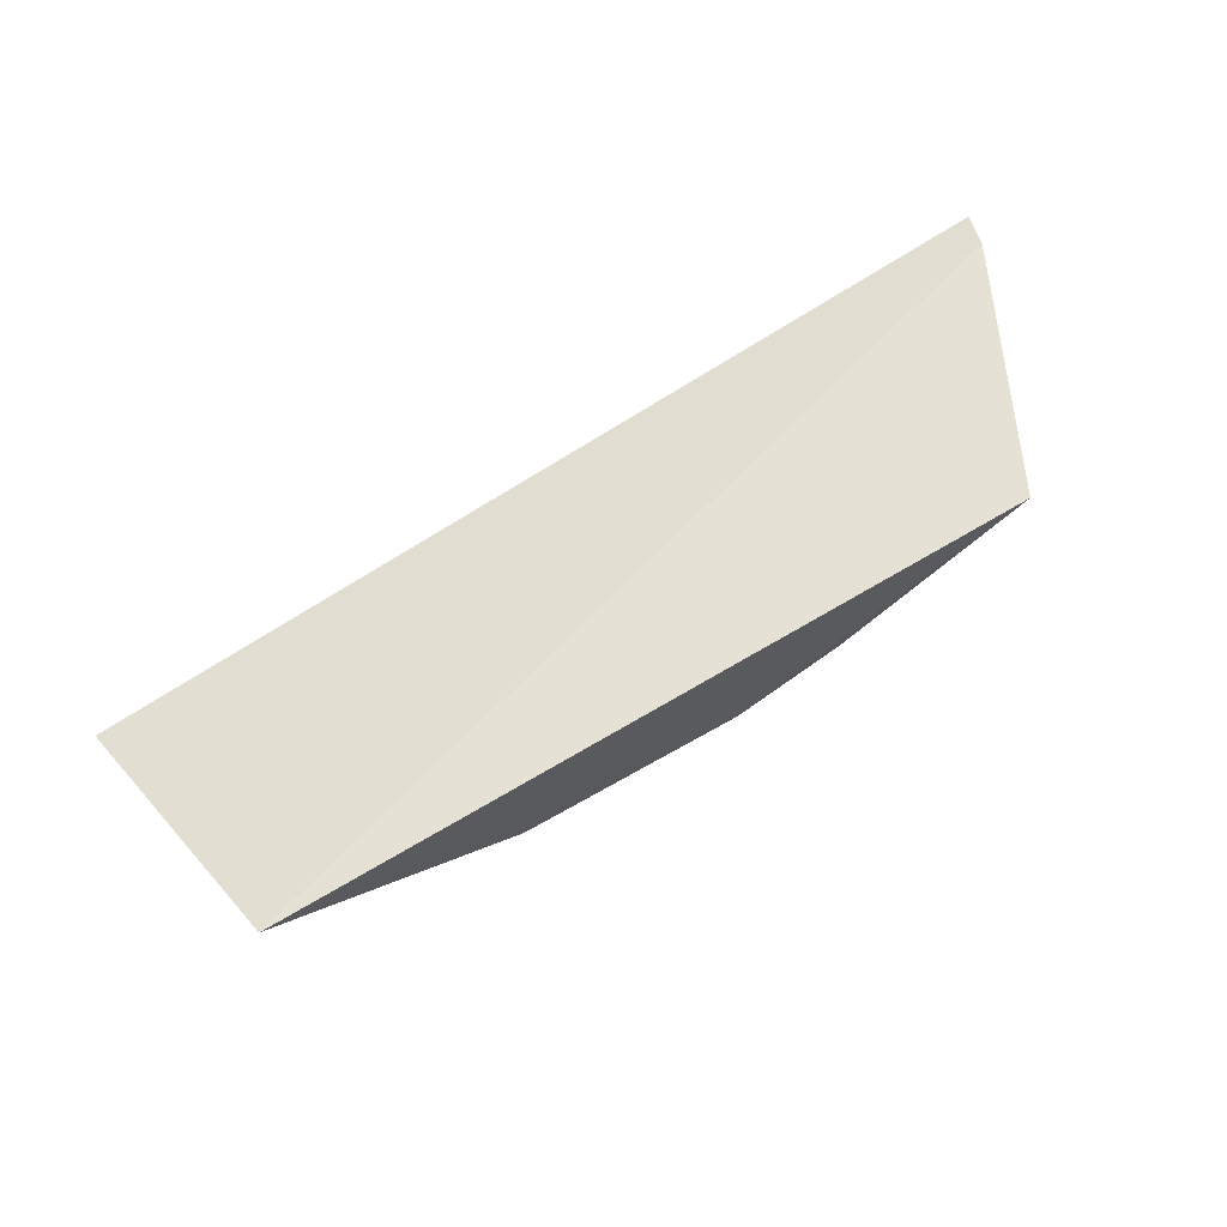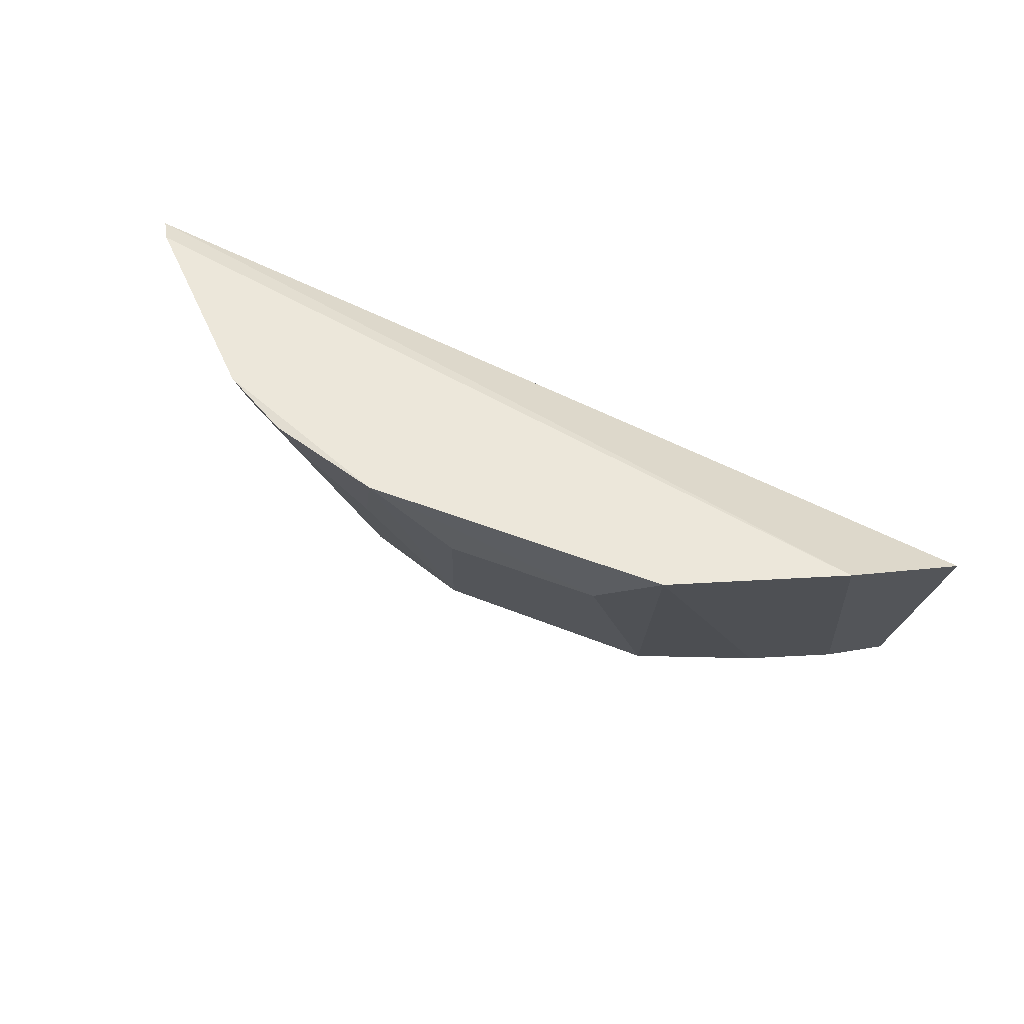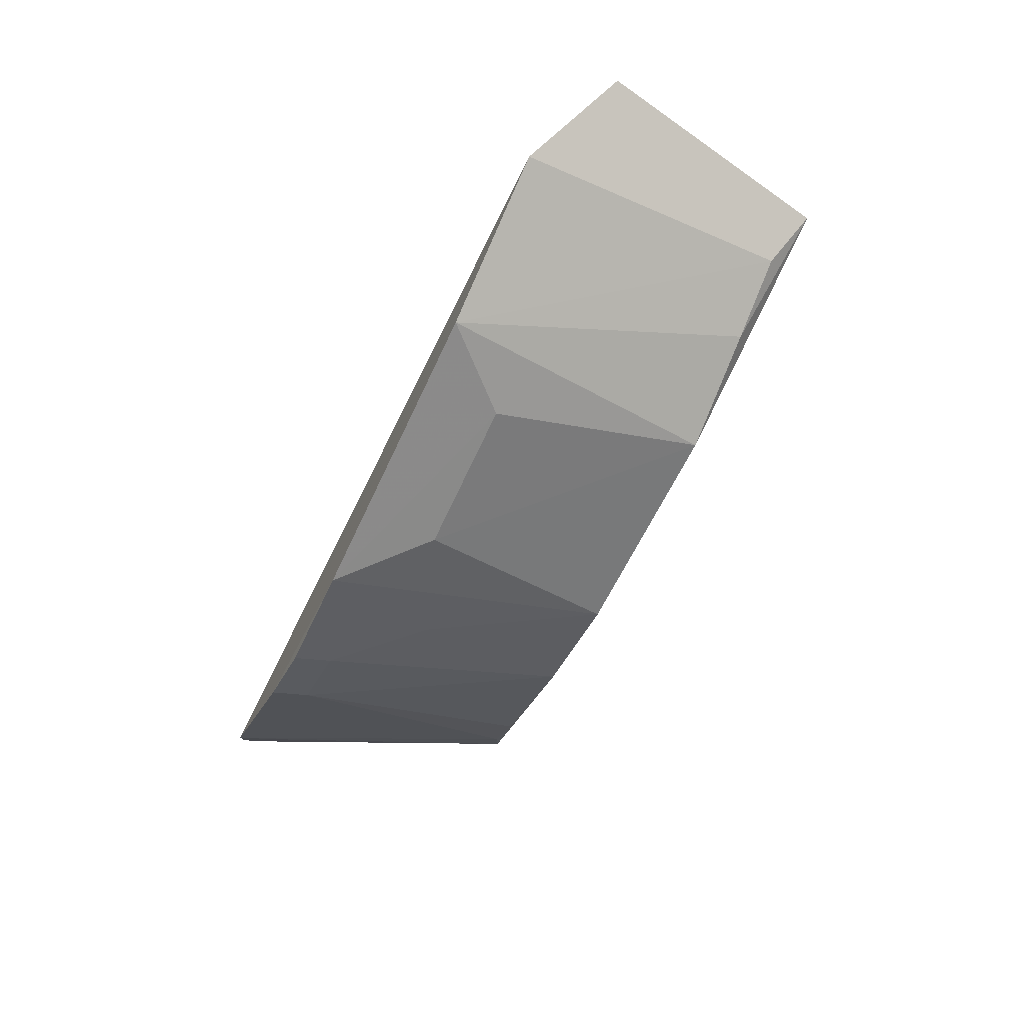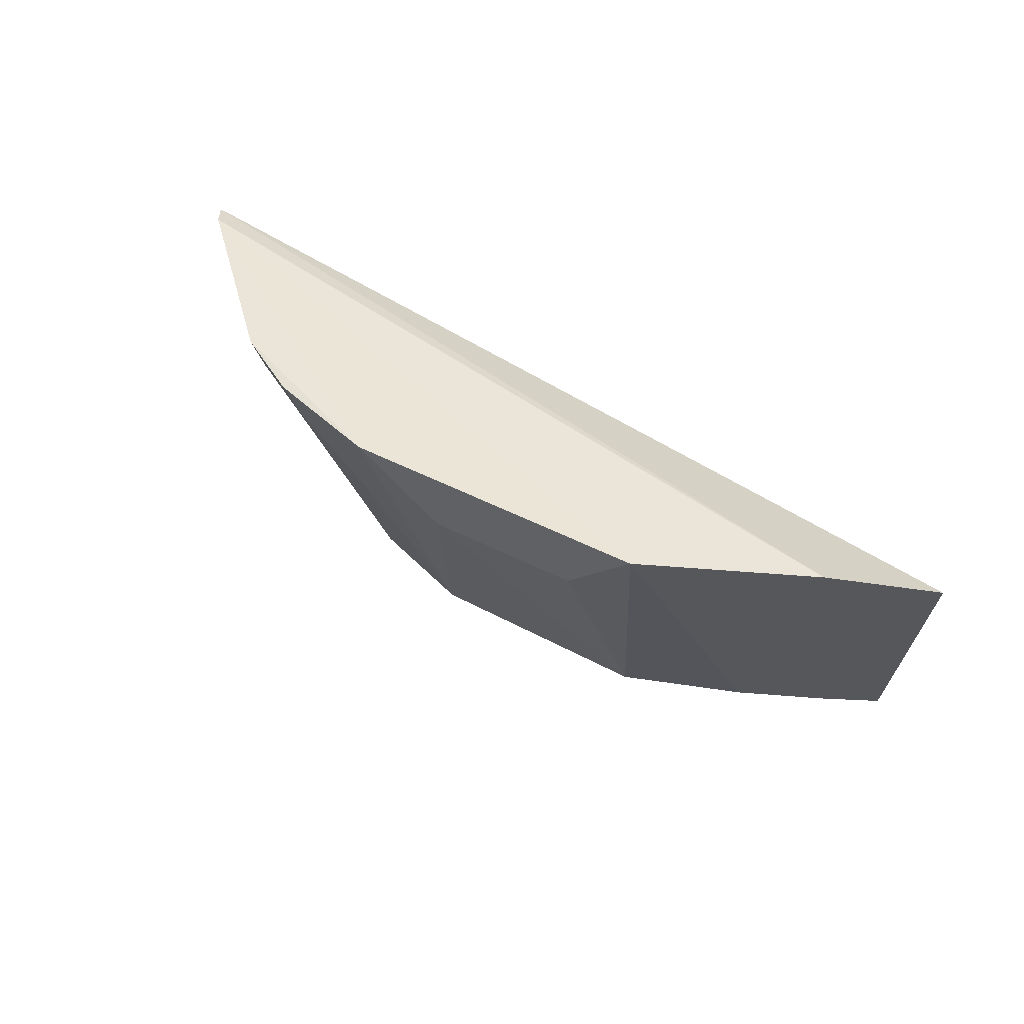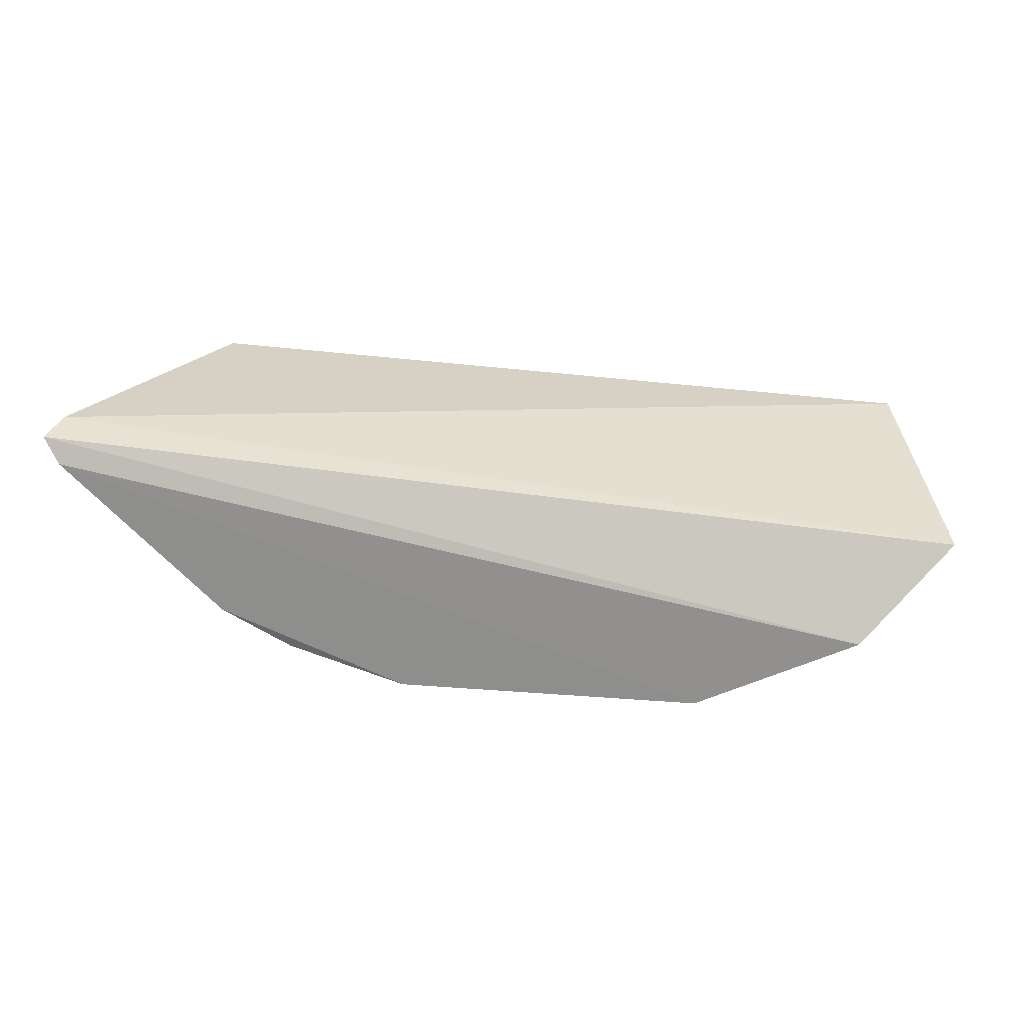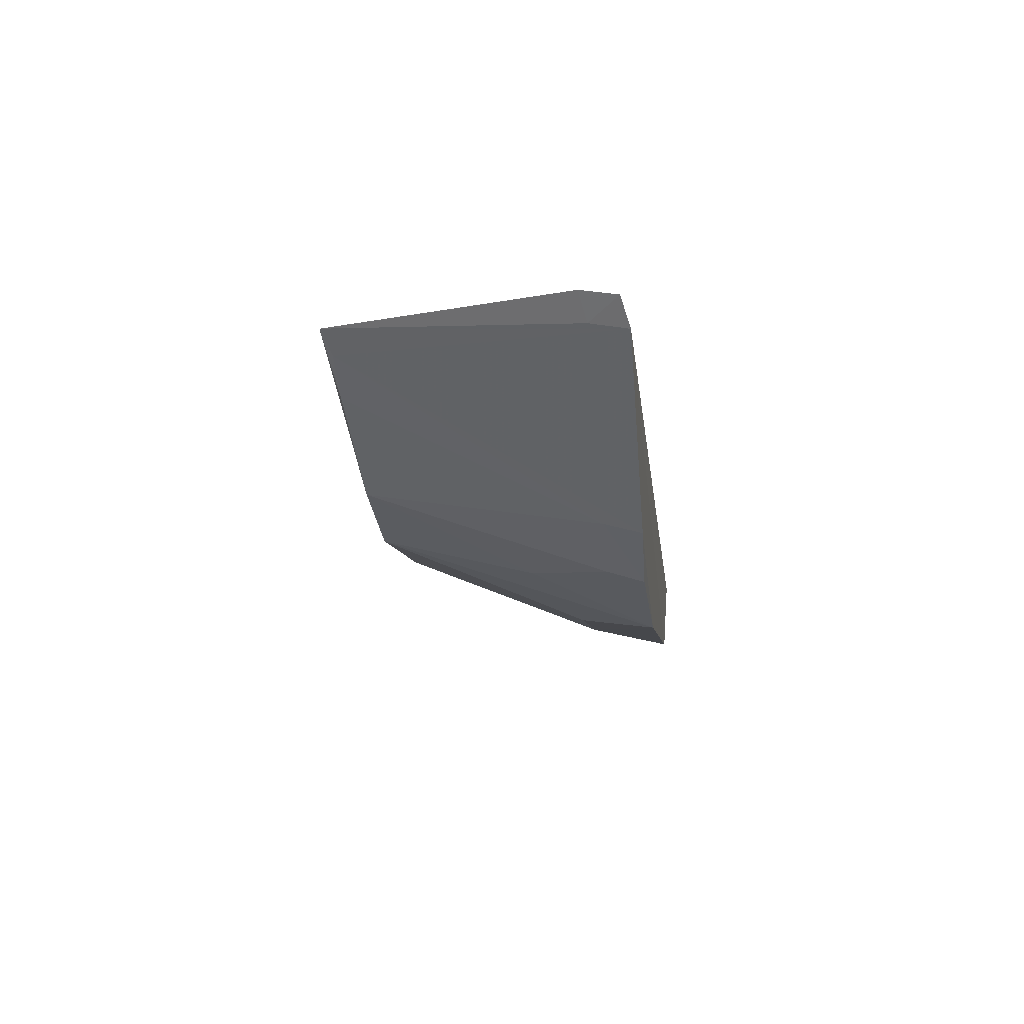
<metadata>
{"format":"obj","ext":"obj","renderer":"f3d","projection":"perspective","resolution":1024,"background":"white","views":[{"elev":61.8,"azim":-28.7,"up":"+Z"},{"elev":53.3,"azim":-158.9,"up":"+Y"},{"elev":-68.3,"azim":-115.0,"up":"+Z"},{"elev":45.4,"azim":-150.1,"up":"+Y"},{"elev":24.5,"azim":-174.1,"up":"+Z"},{"elev":-6.4,"azim":97.2,"up":"+Z"}]}
</metadata>
<code>
v 0.1466 -0.003911 -0.1153
v 0.1925 0.1016 -0.1174
v -0.1287 -0.01139 -0.1347
v -0.1129 0.103 -0.1875
v 0.05927 0.1046 -0.2137
v -0.147 0.08231 -0.1544
v 0.1886 0.08809 -0.1146
v 0.1283 0.1046 -0.1848
v 0.04363 -0.001279 -0.1784
v -0.1103 -0.002631 -0.1519
v 0.1827 0.09069 -0.1239
v 0.1865 0.1045 -0.1269
v -0.05302 0.1041 -0.2157
v 0.08272 -0.0003762 -0.1647
v -0.03794 -0.003571 -0.1799
v 0.1404 -0.000551 -0.1236
v 0.09992 0.09038 -0.1957
v -0.08093 -0.002764 -0.1651
v -0.02639 0.07591 -0.2104
v 0.1259 -0.0007795 -0.1358
v 0.07195 0.06068 -0.1938
v 0.1026 0.1038 -0.1996
v 0.1254 0.09113 -0.1813
v 0.02956 0.07582 -0.2092
f 6 2 4
f 7 3 1
f 7 6 3
f 7 2 6
f 9 1 3
f 10 6 4
f 10 3 6
f 11 7 1
f 11 2 7
f 12 8 5
f 12 4 2
f 12 2 11
f 12 11 1
f 13 12 5
f 13 4 12
f 13 10 4
f 14 1 9
f 15 9 3
f 16 12 1
f 16 8 12
f 18 15 3
f 18 3 10
f 18 10 13
f 18 13 15
f 19 15 13
f 19 13 5
f 20 16 1
f 20 1 14
f 21 17 14
f 21 14 9
f 21 9 5
f 21 5 17
f 22 17 5
f 22 5 8
f 23 14 17
f 23 20 14
f 23 8 16
f 23 16 20
f 23 22 8
f 23 17 22
f 24 19 5
f 24 5 9
f 24 9 15
f 24 15 19

</code>
